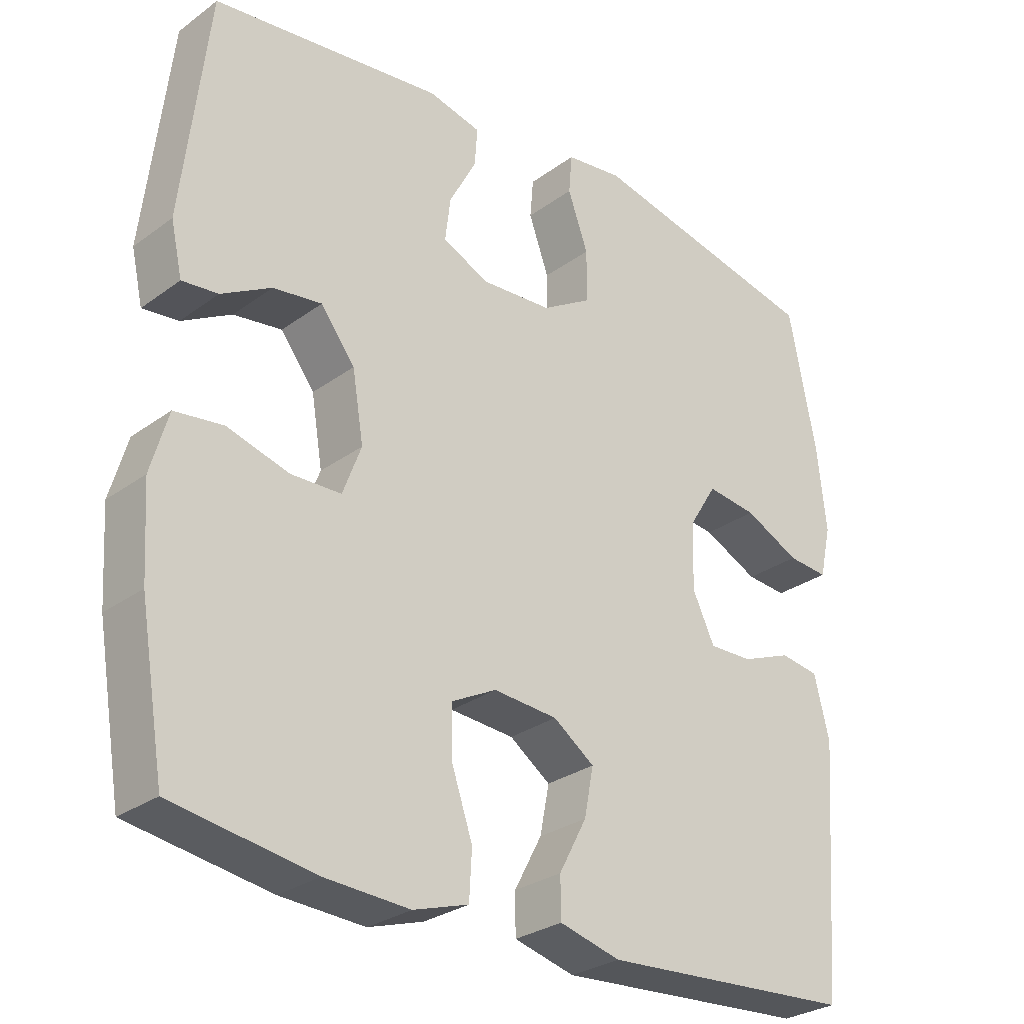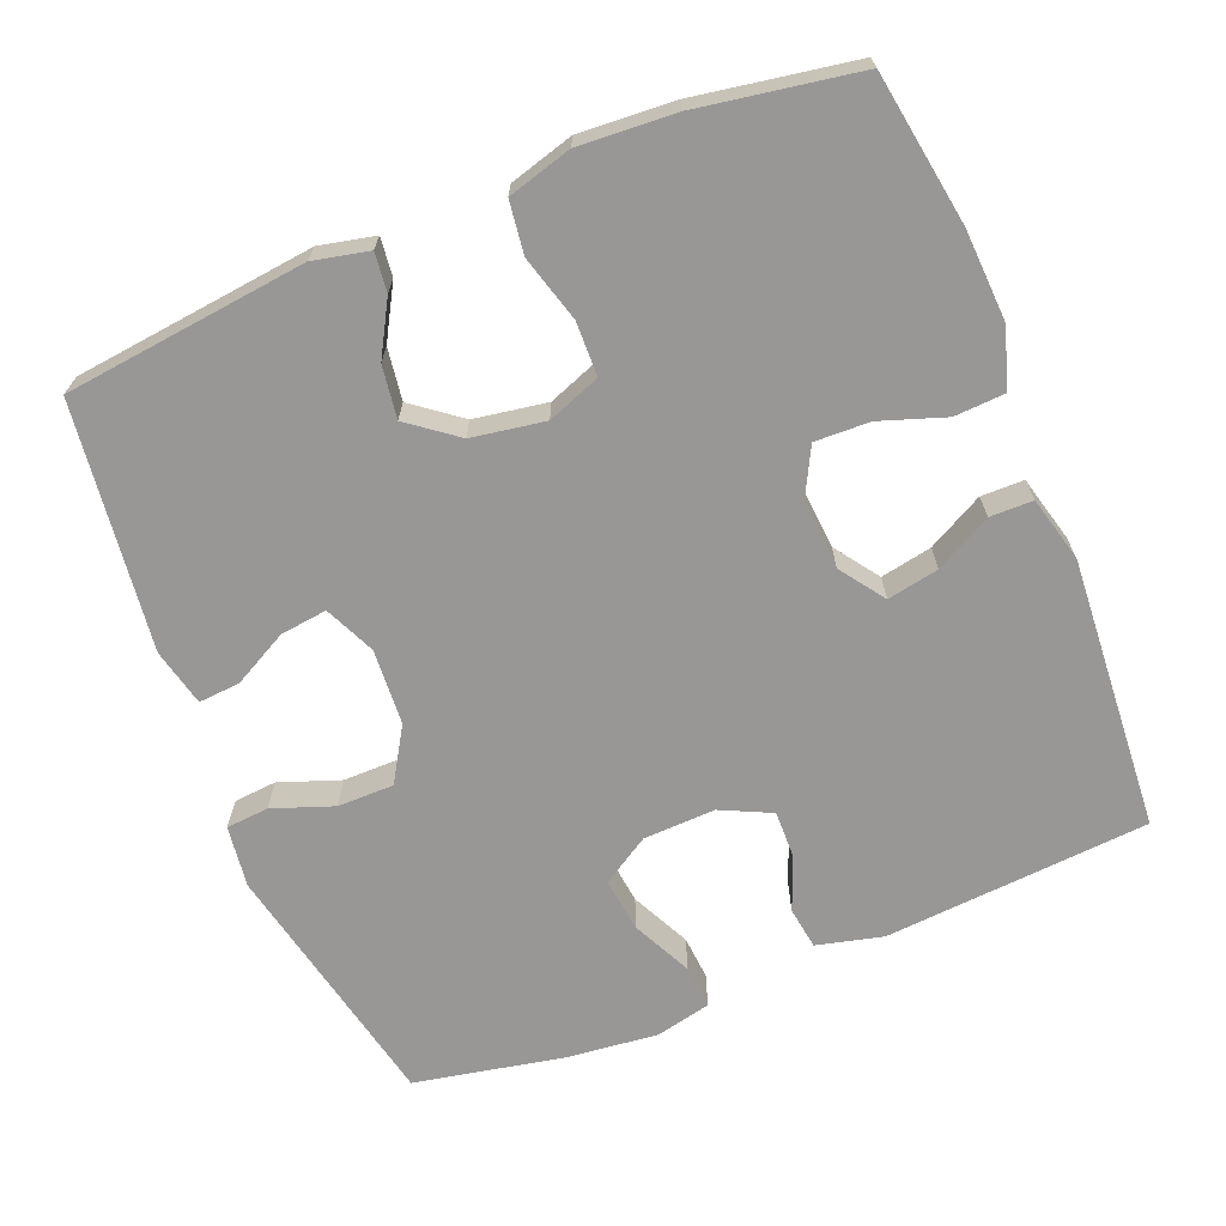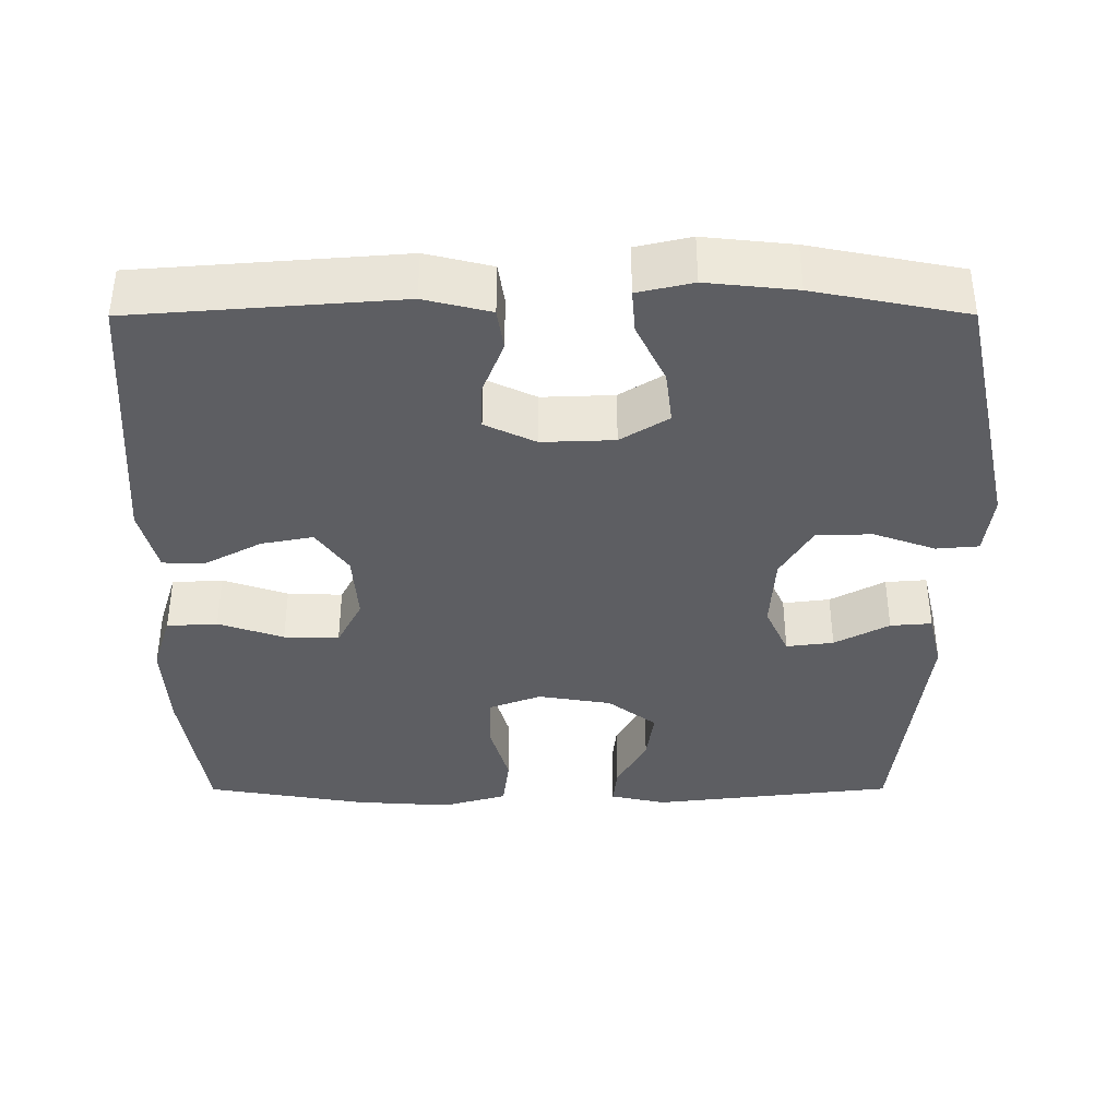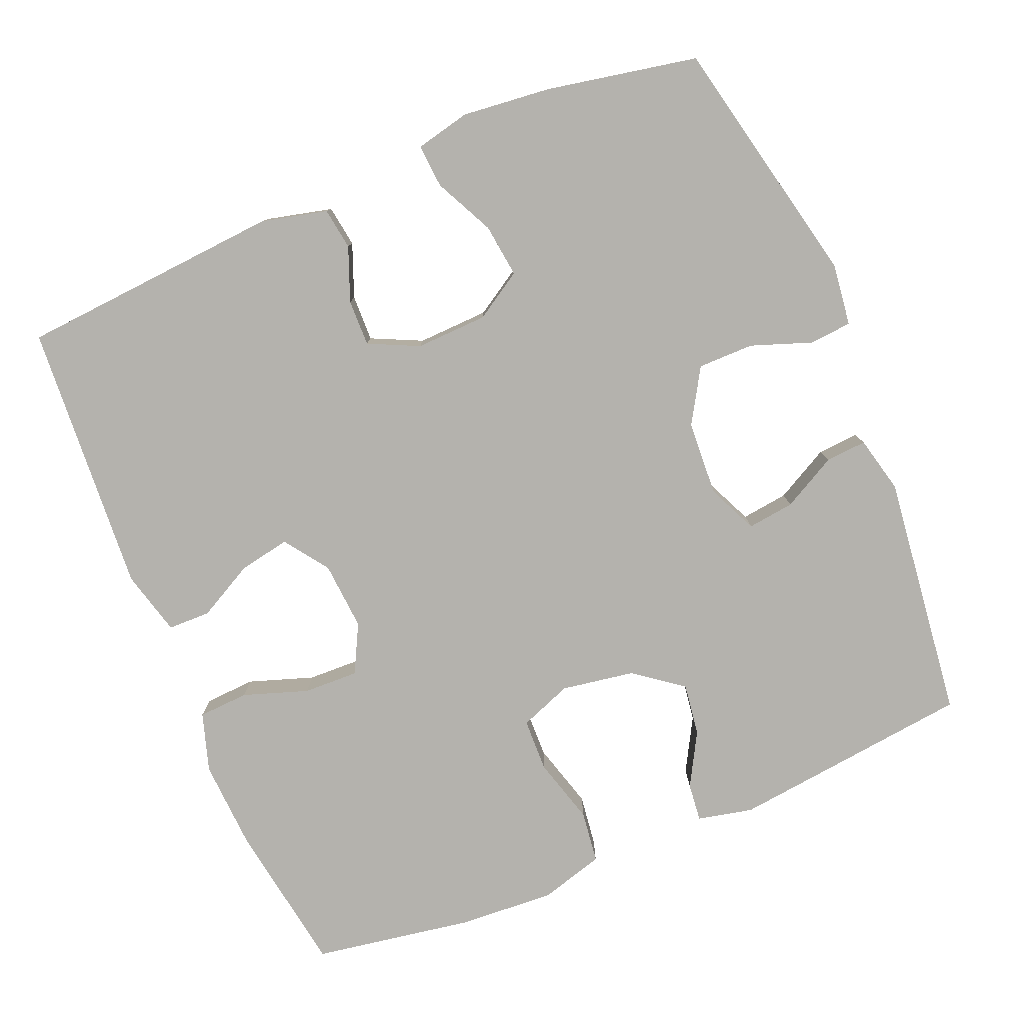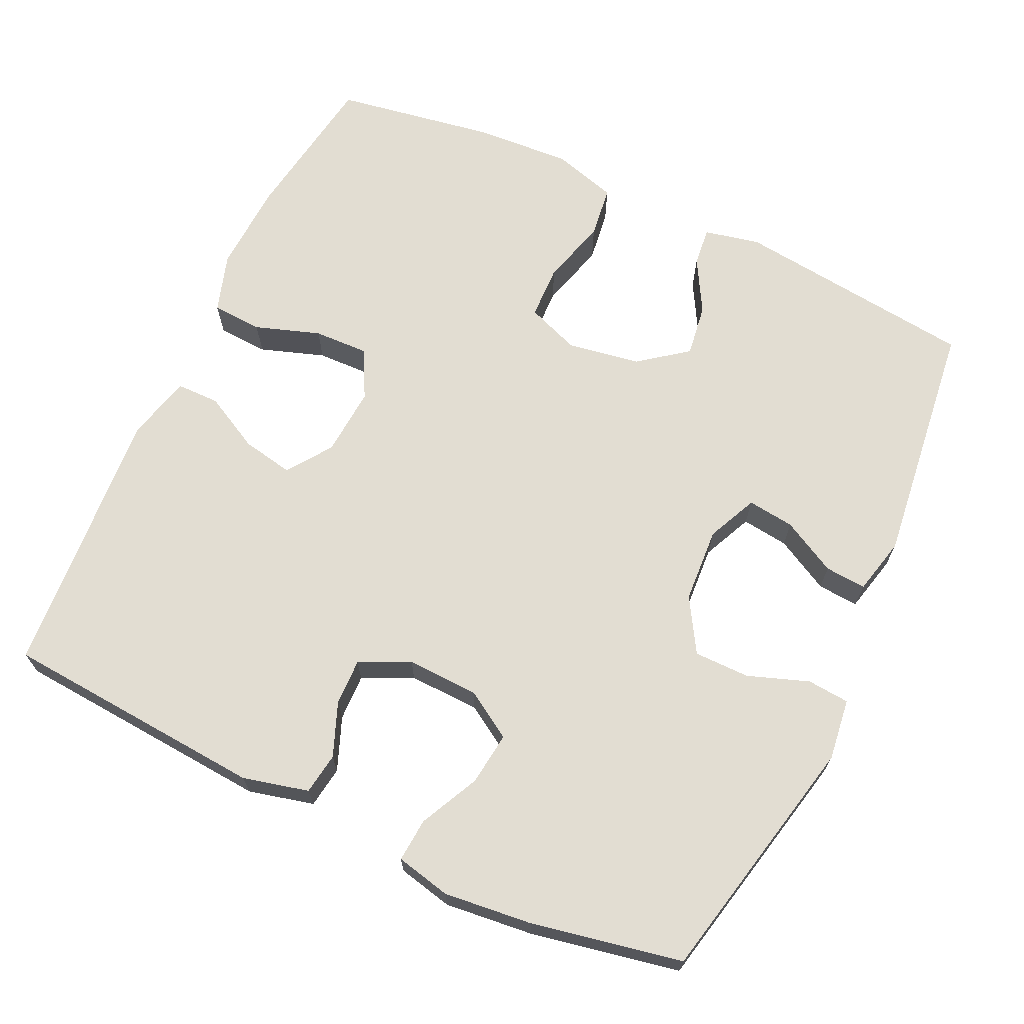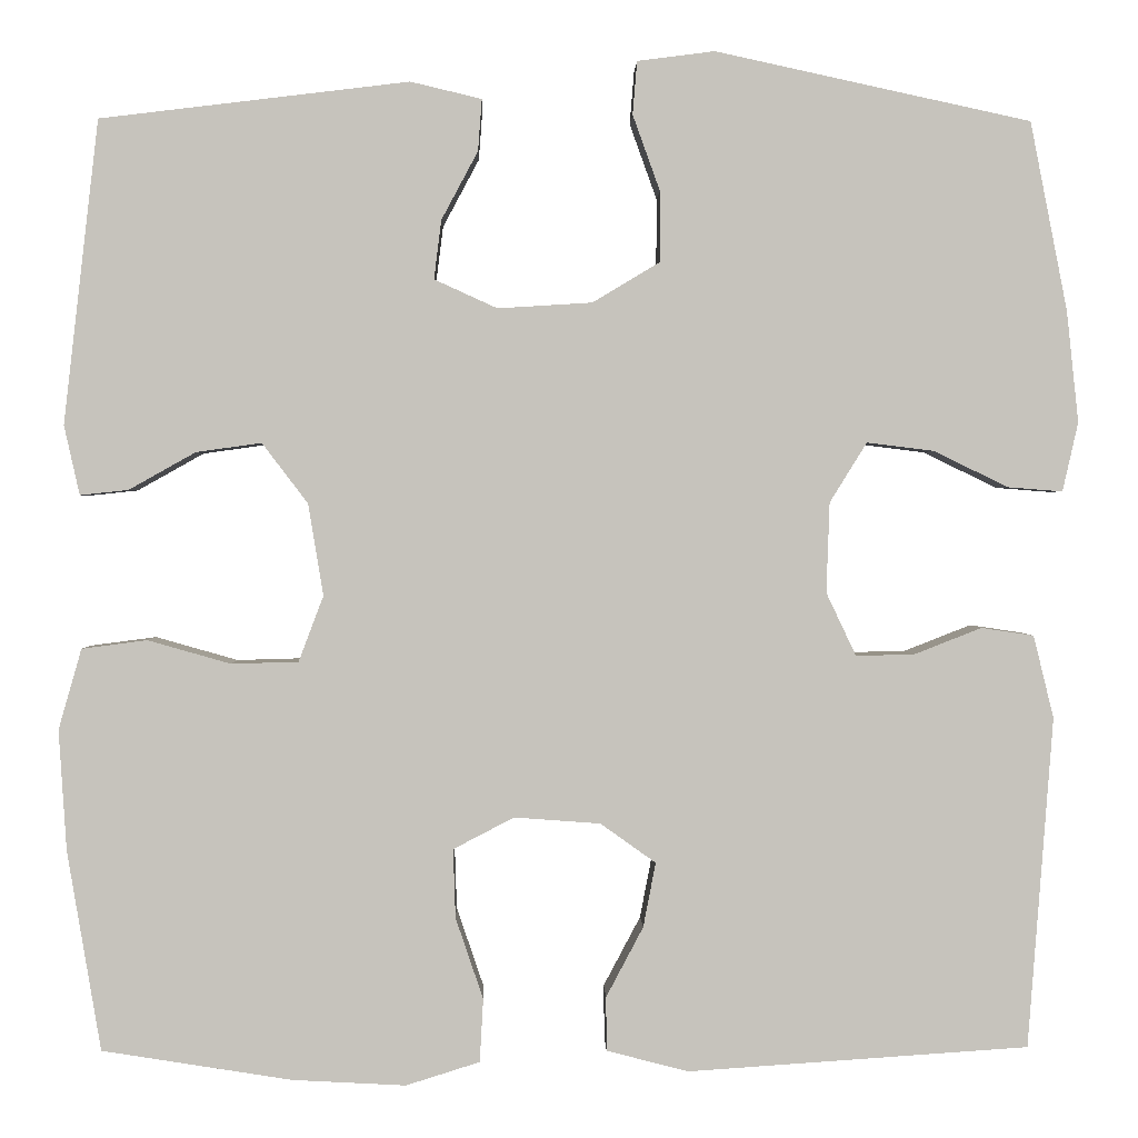
<metadata>
{"format":"obj","ext":"obj","renderer":"f3d","projection":"perspective","resolution":1024,"background":"white","views":[{"elev":-28.5,"azim":137.5,"up":"+Z"},{"elev":-68.3,"azim":112.0,"up":"+Y"},{"elev":-38.6,"azim":-89.9,"up":"+Y"},{"elev":-79.5,"azim":-67.3,"up":"+Y"},{"elev":68.3,"azim":-64.9,"up":"+Y"},{"elev":1.2,"azim":178.8,"up":"+Z"}]}
</metadata>
<code>
o path6972
v 0.1692 0.0375 0.5356
v 0.09214 0.0375 0.5173
v 0.09642 0.0375 0.4614
v 0.1358 0.0375 0.3878
v 0.1437 0.0375 0.324
v 0.07554 0.0375 0.293
v -0.02666 0.0375 0.2993
v -0.09909 0.0375 0.343
v -0.09923 0.0375 0.4189
v -0.06973 0.0375 0.5011
v -0.07453 0.0375 0.5585
v -0.1579 0.0375 0.5693
v -0.499 0.0375 0.4952
v -0.539 0.0375 0.2912
v -0.5518 0.0375 0.1709
v -0.5349 0.0375 0.09621
v -0.4758 0.0375 0.1009
v -0.3953 0.0375 0.14
v -0.3229 0.0375 0.149
v -0.2828 0.0375 0.0844
v -0.2793 0.0375 -0.01299
v -0.3116 0.0375 -0.08133
v -0.3749 0.0375 -0.07976
v -0.4476 0.0375 -0.05121
v -0.5042 0.0375 -0.05959
v -0.5261 0.0375 -0.1489
v -0.499 0.0375 -0.5065
v -0.1302 0.0375 -0.5316
v -0.04202 0.0375 -0.5086
v -0.04138 0.0375 -0.4505
v -0.08163 0.0375 -0.3747
v -0.09502 0.0375 -0.305
v -0.0353 0.0375 -0.2624
v 0.05797 0.0375 -0.2555
v 0.1237 0.0375 -0.2897
v 0.1212 0.0375 -0.364
v 0.09134 0.0375 -0.4519
v 0.09516 0.0375 -0.5204
v 0.175 0.0375 -0.5455
v 0.2977 0.0375 -0.539
v 0.5029 0.0375 -0.5065
v 0.5392 0.0375 -0.2902
v 0.5475 0.0375 -0.1599
v 0.5227 0.0375 -0.07286
v 0.4521 0.0375 -0.06363
v 0.3624 0.0375 -0.08919
v 0.2898 0.0375 -0.08716
v 0.2629 0.0375 -0.0159
v 0.2792 0.0375 0.08326
v 0.3288 0.0375 0.1483
v 0.3995 0.0375 0.1383
v 0.4717 0.0375 0.09773
v 0.5238 0.0375 0.09214
v 0.5405 0.0375 0.1672
v 0.5029 0.0375 0.4952
v 0.1692 -0.0375 0.5356
v 0.09214 -0.0375 0.5173
v 0.09642 -0.0375 0.4614
v 0.1358 -0.0375 0.3878
v 0.1437 -0.0375 0.324
v 0.07554 -0.0375 0.293
v -0.02666 -0.0375 0.2993
v -0.09909 -0.0375 0.343
v -0.09923 -0.0375 0.4189
v -0.06973 -0.0375 0.5011
v -0.07453 -0.0375 0.5585
v -0.1579 -0.0375 0.5693
v -0.499 -0.0375 0.4952
v -0.539 -0.0375 0.2912
v -0.5518 -0.0375 0.1709
v -0.5349 -0.0375 0.09621
v -0.4758 -0.0375 0.1009
v -0.3953 -0.0375 0.14
v -0.3229 -0.0375 0.149
v -0.2828 -0.0375 0.0844
v -0.2793 -0.0375 -0.01299
v -0.3116 -0.0375 -0.08133
v -0.3749 -0.0375 -0.07976
v -0.4476 -0.0375 -0.05121
v -0.5042 -0.0375 -0.05959
v -0.5261 -0.0375 -0.1489
v -0.499 -0.0375 -0.5065
v -0.1302 -0.0375 -0.5316
v -0.04202 -0.0375 -0.5086
v -0.04138 -0.0375 -0.4505
v -0.08163 -0.0375 -0.3747
v -0.09502 -0.0375 -0.305
v -0.0353 -0.0375 -0.2624
v 0.05797 -0.0375 -0.2555
v 0.1237 -0.0375 -0.2897
v 0.1212 -0.0375 -0.364
v 0.09134 -0.0375 -0.4519
v 0.09516 -0.0375 -0.5204
v 0.175 -0.0375 -0.5455
v 0.2977 -0.0375 -0.539
v 0.5029 -0.0375 -0.5065
v 0.5392 -0.0375 -0.2902
v 0.5475 -0.0375 -0.1599
v 0.5227 -0.0375 -0.07286
v 0.4521 -0.0375 -0.06363
v 0.3624 -0.0375 -0.08919
v 0.2898 -0.0375 -0.08716
v 0.2629 -0.0375 -0.0159
v 0.2792 -0.0375 0.08326
v 0.3288 -0.0375 0.1483
v 0.3995 -0.0375 0.1383
v 0.4717 -0.0375 0.09773
v 0.5238 -0.0375 0.09214
v 0.5405 -0.0375 0.1672
v 0.5029 -0.0375 0.4952
v -0.07453 0.0375 0.5585
v -0.07453 0.0375 0.5585
v -0.1579 0.0375 0.5693
v -0.06973 0.0375 0.5011
v 0.1692 0.0375 0.5356
v 0.09214 0.0375 0.5173
v 0.09214 0.0375 0.5173
v 0.09642 0.0375 0.4614
v -0.499 0.0375 0.4952
v -0.499 0.0375 0.4952
v -0.09923 0.0375 0.4189
v 0.5029 0.0375 0.4952
v 0.5029 0.0375 0.4952
v 0.1358 0.0375 0.3878
v -0.09909 0.0375 0.343
v -0.539 0.0375 0.2912
v 0.1437 0.0375 0.324
v 0.1437 0.0375 0.324
v -0.02666 0.0375 0.2993
v 0.07554 0.0375 0.293
v -0.5518 0.0375 0.1709
v 0.5405 0.0375 0.1672
v -0.3953 0.0375 0.14
v -0.3229 0.0375 0.149
v -0.3229 0.0375 0.149
v -0.5349 0.0375 0.09621
v -0.5349 0.0375 0.09621
v 0.5238 0.0375 0.09214
v 0.5238 0.0375 0.09214
v 0.3288 0.0375 0.1483
v 0.3288 0.0375 0.1483
v 0.3995 0.0375 0.1383
v -0.2828 0.0375 0.0844
v 0.2792 0.0375 0.08326
v -0.4758 0.0375 0.1009
v 0.4717 0.0375 0.09773
v -0.2793 0.0375 -0.01299
v 0.2629 0.0375 -0.0159
v -0.3116 0.0375 -0.08133
v -0.3116 0.0375 -0.08133
v 0.2898 0.0375 -0.08716
v 0.2898 0.0375 -0.08716
v -0.3749 0.0375 -0.07976
v -0.4476 0.0375 -0.05121
v -0.5042 0.0375 -0.05959
v -0.5042 0.0375 -0.05959
v -0.5261 0.0375 -0.1489
v 0.5227 0.0375 -0.07286
v 0.5227 0.0375 -0.07286
v 0.4521 0.0375 -0.06363
v 0.3624 0.0375 -0.08919
v 0.5475 0.0375 -0.1599
v 0.5392 0.0375 -0.2902
v 0.05797 0.0375 -0.2555
v 0.1237 0.0375 -0.2897
v 0.1237 0.0375 -0.2897
v -0.0353 0.0375 -0.2624
v -0.09502 0.0375 -0.305
v -0.09502 0.0375 -0.305
v 0.1212 0.0375 -0.364
v -0.08163 0.0375 -0.3747
v 0.09134 0.0375 -0.4519
v -0.04138 0.0375 -0.4505
v 0.5029 0.0375 -0.5065
v 0.5029 0.0375 -0.5065
v -0.04202 0.0375 -0.5086
v -0.04202 0.0375 -0.5086
v 0.09516 0.0375 -0.5204
v 0.09516 0.0375 -0.5204
v -0.499 0.0375 -0.5065
v -0.499 0.0375 -0.5065
v -0.1302 0.0375 -0.5316
v 0.175 0.0375 -0.5455
v 0.2977 0.0375 -0.539
v -0.07453 -0.0375 0.5585
v -0.07453 -0.0375 0.5585
v -0.1579 -0.0375 0.5693
v -0.06973 -0.0375 0.5011
v 0.1692 -0.0375 0.5356
v 0.09214 -0.0375 0.5173
v 0.09214 -0.0375 0.5173
v 0.09642 -0.0375 0.4614
v -0.499 -0.0375 0.4952
v -0.499 -0.0375 0.4952
v -0.09923 -0.0375 0.4189
v 0.5029 -0.0375 0.4952
v 0.5029 -0.0375 0.4952
v 0.1358 -0.0375 0.3878
v -0.09909 -0.0375 0.343
v -0.539 -0.0375 0.2912
v 0.1437 -0.0375 0.324
v 0.1437 -0.0375 0.324
v -0.02666 -0.0375 0.2993
v 0.07554 -0.0375 0.293
v -0.5518 -0.0375 0.1709
v 0.5405 -0.0375 0.1672
v -0.3953 -0.0375 0.14
v -0.3229 -0.0375 0.149
v -0.3229 -0.0375 0.149
v -0.5349 -0.0375 0.09621
v -0.5349 -0.0375 0.09621
v 0.5238 -0.0375 0.09214
v 0.5238 -0.0375 0.09214
v 0.3288 -0.0375 0.1483
v 0.3288 -0.0375 0.1483
v 0.3995 -0.0375 0.1383
v -0.2828 -0.0375 0.0844
v 0.2792 -0.0375 0.08326
v -0.4758 -0.0375 0.1009
v 0.4717 -0.0375 0.09773
v -0.2793 -0.0375 -0.01299
v 0.2629 -0.0375 -0.0159
v -0.3116 -0.0375 -0.08133
v -0.3116 -0.0375 -0.08133
v 0.2898 -0.0375 -0.08716
v 0.2898 -0.0375 -0.08716
v -0.3749 -0.0375 -0.07976
v -0.4476 -0.0375 -0.05121
v -0.5042 -0.0375 -0.05959
v -0.5042 -0.0375 -0.05959
v -0.5261 -0.0375 -0.1489
v 0.5227 -0.0375 -0.07286
v 0.5227 -0.0375 -0.07286
v 0.4521 -0.0375 -0.06363
v 0.3624 -0.0375 -0.08919
v 0.5475 -0.0375 -0.1599
v 0.5392 -0.0375 -0.2902
v 0.05797 -0.0375 -0.2555
v 0.1237 -0.0375 -0.2897
v 0.1237 -0.0375 -0.2897
v -0.0353 -0.0375 -0.2624
v -0.09502 -0.0375 -0.305
v -0.09502 -0.0375 -0.305
v 0.1212 -0.0375 -0.364
v -0.08163 -0.0375 -0.3747
v 0.09134 -0.0375 -0.4519
v -0.04138 -0.0375 -0.4505
v 0.5029 -0.0375 -0.5065
v 0.5029 -0.0375 -0.5065
v -0.04202 -0.0375 -0.5086
v -0.04202 -0.0375 -0.5086
v 0.09516 -0.0375 -0.5204
v 0.09516 -0.0375 -0.5204
v -0.499 -0.0375 -0.5065
v -0.499 -0.0375 -0.5065
v -0.1302 -0.0375 -0.5316
v 0.175 -0.0375 -0.5455
v 0.2977 -0.0375 -0.539
f 231 254 227
f 247 256 250
f 207 205 219
f 217 221 203
f 201 214 196
f 205 207 200
f 196 216 206
f 200 208 193
f 235 239 237
f 241 238 221
f 198 189 192
f 245 242 254
f 187 188 185
f 258 239 244
f 239 225 238
f 234 236 232
f 223 241 221
f 228 231 227
f 236 235 237
f 206 216 220
f 201 218 214
f 198 201 196
f 227 254 223
f 208 200 207
f 245 256 247
f 258 244 257
f 193 195 187
f 204 218 201
f 199 195 193
f 195 188 187
f 225 239 235
f 257 246 252
f 222 238 225
f 256 245 254
f 254 242 223
f 204 222 218
f 229 231 228
f 244 246 257
f 189 198 196
f 221 238 222
f 221 222 203
f 192 189 190
f 214 216 196
f 235 236 234
f 237 258 248
f 206 220 212
f 241 223 242
f 219 205 210
f 237 239 258
f 208 217 199
f 193 208 199
f 203 222 204
f 199 217 203
f 112 12 67 186
f 10 11 66 65
f 1 117 191 56
f 2 3 58 57
f 12 120 194 67
f 9 10 65 64
f 123 1 56 197
f 3 4 59 58
f 8 9 64 63
f 13 14 69 68
f 4 128 202 59
f 7 8 63 62
f 5 6 61 60
f 6 7 62 61
f 14 15 70 69
f 54 55 110 109
f 18 135 209 73
f 15 137 211 70
f 139 54 109 213
f 141 51 106 215
f 19 20 75 74
f 49 50 105 104
f 17 18 73 72
f 16 17 72 71
f 52 53 108 107
f 51 52 107 106
f 20 21 76 75
f 48 49 104 103
f 21 150 224 76
f 152 48 103 226
f 23 24 79 78
f 24 156 230 79
f 25 26 81 80
f 159 45 100 233
f 45 46 101 100
f 43 44 99 98
f 22 23 78 77
f 46 47 102 101
f 42 43 98 97
f 34 166 240 89
f 33 34 89 88
f 169 33 88 243
f 35 36 91 90
f 31 32 87 86
f 36 37 92 91
f 30 31 86 85
f 175 42 97 249
f 177 30 85 251
f 37 179 253 92
f 26 181 255 81
f 28 29 84 83
f 27 28 83 82
f 38 39 94 93
f 40 41 96 95
f 39 40 95 94
f 157 153 180
f 173 176 182
f 133 145 131
f 143 129 147
f 127 122 140
f 131 126 133
f 122 132 142
f 126 119 134
f 161 163 165
f 167 147 164
f 124 118 115
f 171 180 168
f 113 111 114
f 184 170 165
f 165 164 151
f 160 158 162
f 149 147 167
f 154 153 157
f 162 163 161
f 132 146 142
f 127 140 144
f 124 122 127
f 153 149 180
f 134 133 126
f 171 173 182
f 184 183 170
f 119 113 121
f 130 127 144
f 125 119 121
f 121 113 114
f 151 161 165
f 183 178 172
f 148 151 164
f 182 180 171
f 180 149 168
f 130 144 148
f 155 154 157
f 170 183 172
f 115 122 124
f 147 148 164
f 147 129 148
f 118 116 115
f 140 122 142
f 161 160 162
f 163 174 184
f 132 138 146
f 167 168 149
f 145 136 131
f 163 184 165
f 134 125 143
f 119 125 134
f 129 130 148
f 125 129 143

</code>
